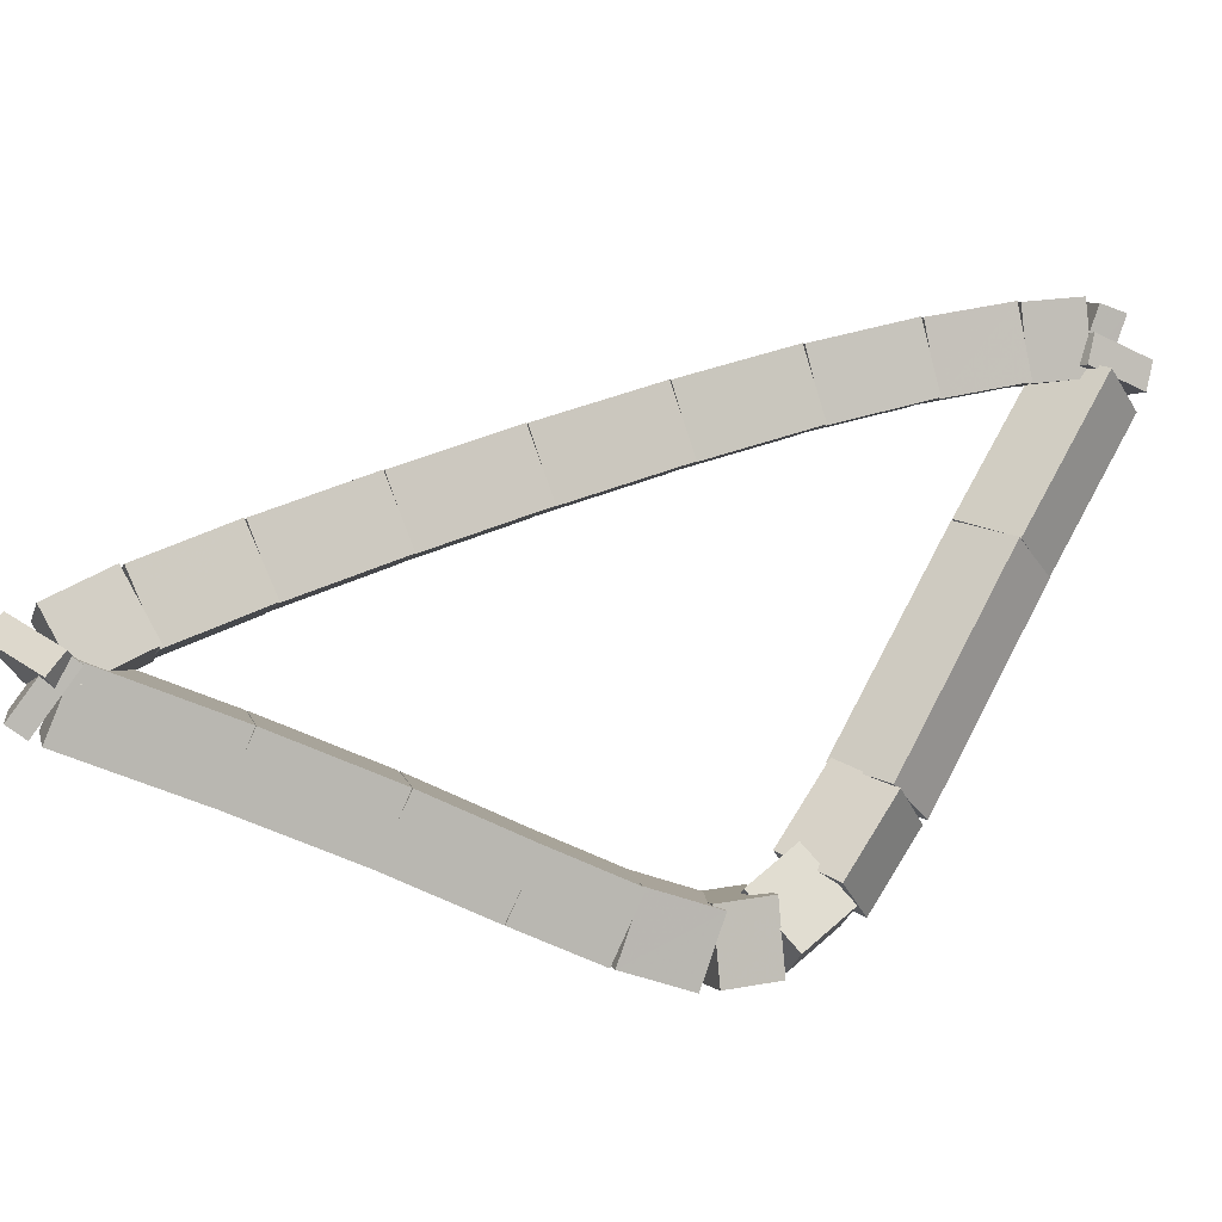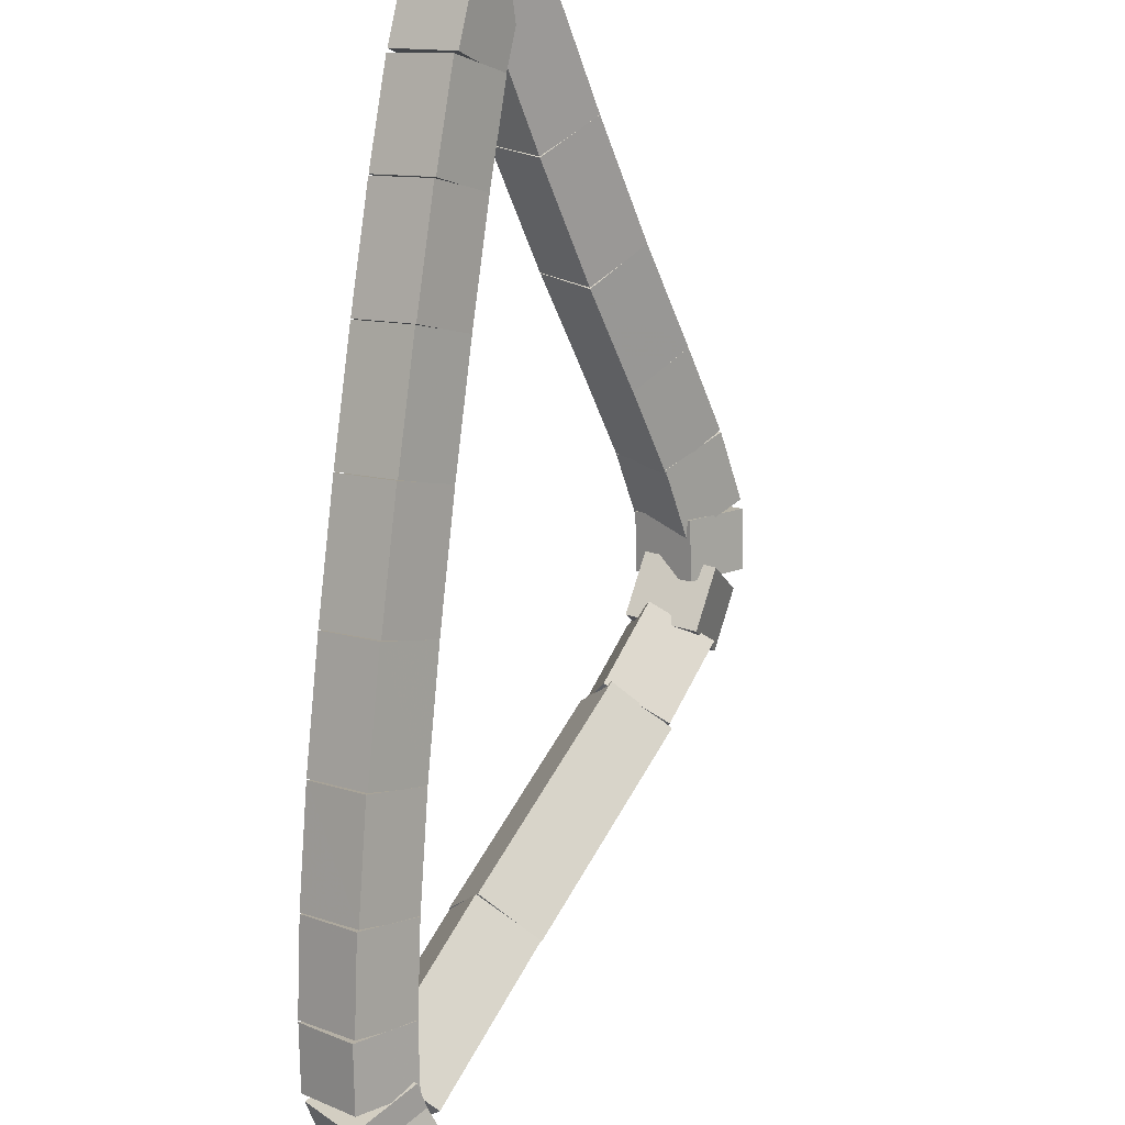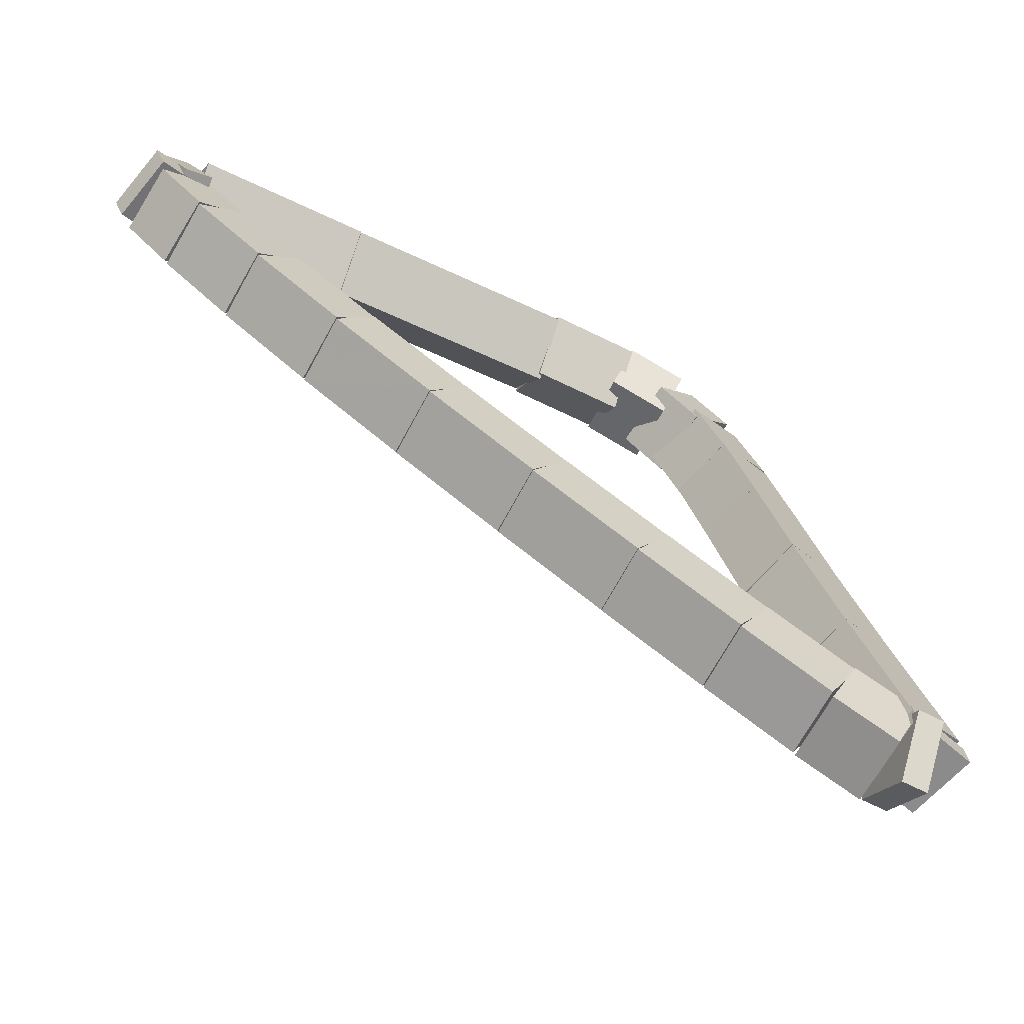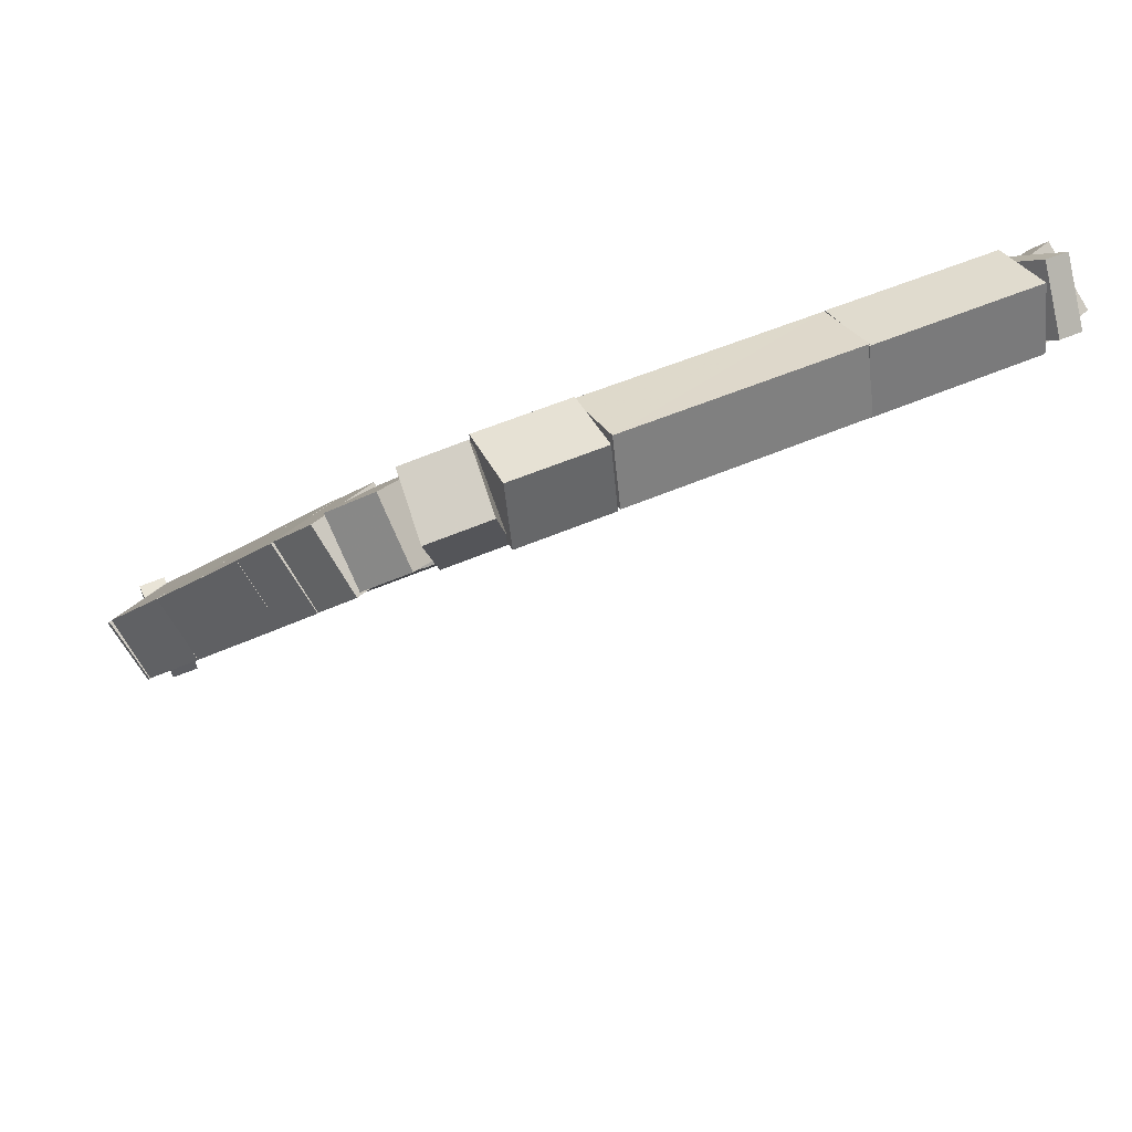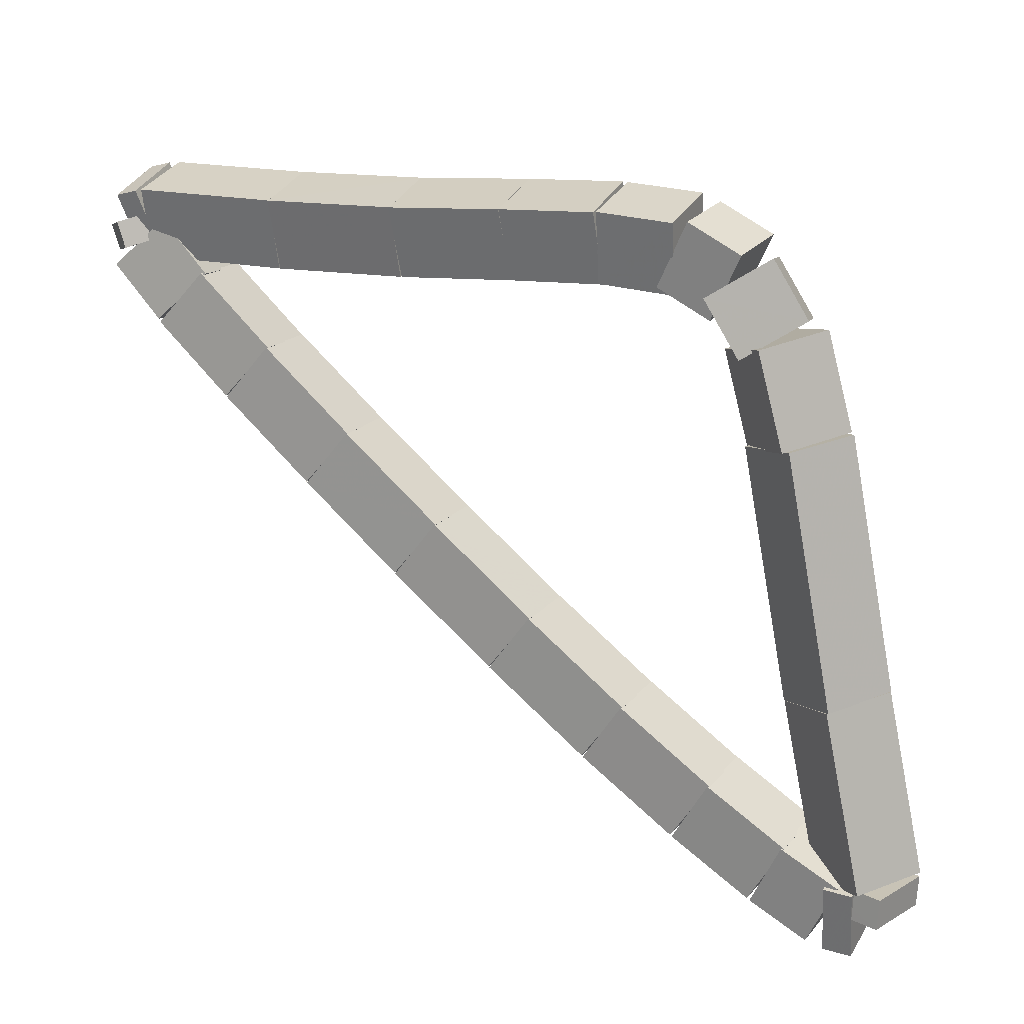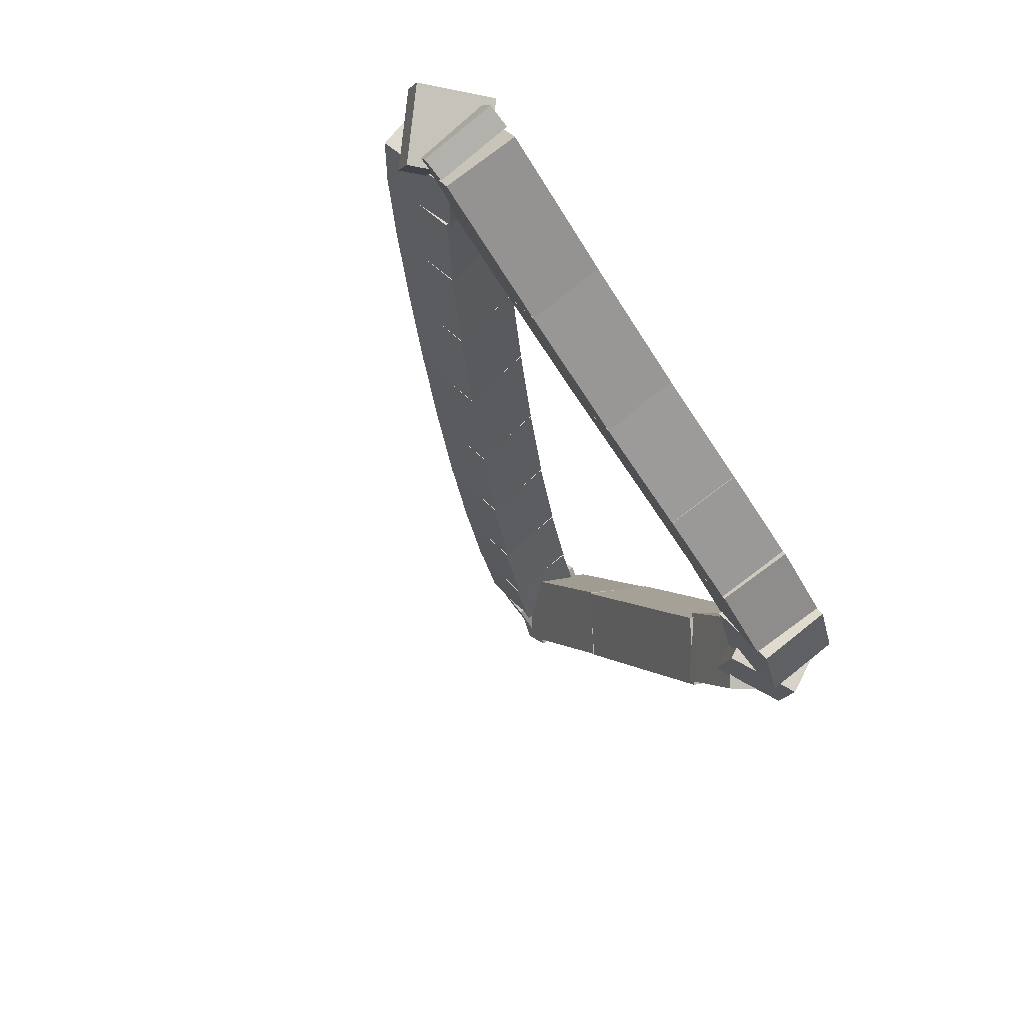
<metadata>
{"format":"obj","ext":"obj","renderer":"f3d","projection":"perspective","resolution":1024,"background":"white","views":[{"elev":42.3,"azim":18.1,"up":"+Y"},{"elev":-41.5,"azim":-98.4,"up":"+Z"},{"elev":61.1,"azim":-93.9,"up":"+Y"},{"elev":-40.5,"azim":74.3,"up":"+Y"},{"elev":-16.7,"azim":-5.0,"up":"+Z"},{"elev":-25.7,"azim":-40.2,"up":"+Y"}]}
</metadata>
<code>
g name
v 10.81 38.89 13.73
v 10.93 39.05 13.93
v 11.04 39.22 13.73
v 10.92 39.05 13.53
v 10.89 38.84 13.73
v 11.01 39 13.93
v 11.11 39.16 13.73
v 11 39 13.53
f 1 2 3 4
f 6 2 1 5
f 5 1 4 8
f 6 5 8 7
f 8 4 3 7
f 7 3 2 6
g name
v 10.81 39.22 13.64
v 11.07 39.22 13.74
v 11.12 38.96 13.64
v 10.85 38.96 13.54
v 10.78 39.18 13.73
v 11.04 39.18 13.84
v 11.08 38.92 13.73
v 10.82 38.92 13.63
f 9 10 11 12
f 14 10 9 13
f 13 9 12 16
f 14 13 16 15
f 16 12 11 15
f 15 11 10 14
g name
v 11.11 39.32 13.43
v 11.29 39.14 13.56
v 11.17 38.92 13.43
v 10.98 39.09 13.3
v 10.93 39.29 13.64
v 11.11 39.12 13.77
v 10.99 38.89 13.64
v 10.81 39.07 13.52
f 17 18 19 20
f 22 18 17 21
f 21 17 20 24
f 22 21 24 23
f 24 20 19 23
f 23 19 18 22
g name
v 11.39 39.34 13.14
v 11.55 39.15 13.27
v 11.42 38.94 13.14
v 11.26 39.13 13
v 11.12 39.32 13.43
v 11.28 39.13 13.56
v 11.15 38.92 13.43
v 10.99 39.11 13.3
f 25 26 27 28
f 30 26 25 29
f 29 25 28 32
f 30 29 32 31
f 32 28 27 31
f 31 27 26 30
g name
v 11.72 39.35 12.8
v 11.87 39.15 12.94
v 11.73 38.95 12.8
v 11.58 39.14 12.66
v 11.4 39.34 13.14
v 11.55 39.14 13.27
v 11.41 38.94 13.14
v 11.26 39.13 13
f 33 34 35 36
f 38 34 33 37
f 37 33 36 40
f 38 37 40 39
f 40 36 35 39
f 39 35 34 38
g name
v 12.07 39.35 12.44
v 12.22 39.16 12.58
v 12.08 38.95 12.44
v 11.93 39.15 12.3
v 11.72 39.35 12.8
v 11.87 39.15 12.94
v 11.73 38.95 12.8
v 11.58 39.15 12.66
f 41 42 43 44
f 46 42 41 45
f 45 41 44 48
f 46 45 48 47
f 48 44 43 47
f 47 43 42 46
g name
v 12.44 39.35 12.08
v 12.58 39.15 12.22
v 12.44 38.95 12.08
v 12.3 39.15 11.94
v 12.08 39.35 12.44
v 12.22 39.15 12.58
v 12.07 38.95 12.44
v 11.93 39.16 12.3
f 49 50 51 52
f 54 50 49 53
f 53 49 52 56
f 54 53 56 55
f 56 52 51 55
f 55 51 50 54
g name
v 12.8 39.34 11.74
v 12.93 39.14 11.88
v 12.79 38.94 11.74
v 12.66 39.15 11.59
v 12.45 39.35 12.08
v 12.58 39.15 12.22
v 12.44 38.95 12.08
v 12.3 39.16 11.93
f 57 58 59 60
f 62 58 57 61
f 61 57 60 64
f 62 61 64 63
f 64 60 59 63
f 63 59 58 62
g name
v 13.14 39.32 11.44
v 13.26 39.11 11.58
v 13.11 38.92 11.44
v 12.99 39.13 11.29
v 12.81 39.34 11.74
v 12.93 39.13 11.88
v 12.78 38.94 11.74
v 12.66 39.15 11.59
f 65 66 67 68
f 70 66 65 69
f 69 65 68 72
f 70 69 72 71
f 72 68 67 71
f 71 67 66 70
g name
v 13.42 39.29 11.2
v 13.53 39.08 11.35
v 13.38 38.89 11.2
v 13.28 39.11 11.05
v 13.15 39.32 11.44
v 13.25 39.11 11.59
v 13.1 38.92 11.44
v 13 39.14 11.28
f 73 74 75 76
f 78 74 73 77
f 77 73 76 80
f 78 77 80 79
f 80 76 75 79
f 79 75 74 78
g name
v 13.64 39.25 11.05
v 13.72 39.04 11.21
v 13.57 38.86 11.05
v 13.49 39.08 10.89
v 13.44 39.29 11.2
v 13.52 39.07 11.36
v 13.37 38.89 11.2
v 13.29 39.11 11.04
f 81 82 83 84
f 86 82 81 85
f 85 81 84 88
f 86 85 88 87
f 88 84 83 87
f 87 83 82 86
g name
v 13.79 39.19 11.02
v 13.75 38.99 11.21
v 13.61 38.83 11.02
v 13.65 39.04 10.83
v 13.69 39.24 11.05
v 13.66 39.03 11.24
v 13.52 38.88 11.05
v 13.55 39.08 10.86
f 89 90 91 92
f 94 90 89 93
f 93 89 92 96
f 94 93 96 95
f 96 92 91 95
f 95 91 90 94
g name
v 13.9 38.95 11.12
v 13.7 39.1 11.23
v 13.5 38.94 11.12
v 13.71 38.78 11
v 13.9 39.02 11.02
v 13.7 39.17 11.14
v 13.5 39.01 11.02
v 13.7 38.85 10.9
f 97 98 99 100
f 102 98 97 101
f 101 97 100 104
f 102 101 104 103
f 104 100 99 103
f 103 99 98 102
g name
v 13.72 38.53 11.72
v 13.62 38.78 11.83
v 13.36 38.71 11.72
v 13.47 38.47 11.62
v 13.88 38.85 11.12
v 13.78 39.1 11.22
v 13.52 39.03 11.12
v 13.62 38.79 11.01
f 105 106 107 108
f 110 106 105 109
f 109 105 108 112
f 110 109 112 111
f 112 108 107 111
f 111 107 106 110
g name
v 13.52 38.09 12.56
v 13.41 38.33 12.66
v 13.16 38.26 12.56
v 13.27 38.02 12.46
v 13.73 38.54 11.72
v 13.61 38.78 11.83
v 13.36 38.71 11.72
v 13.47 38.47 11.62
f 113 114 115 116
f 118 114 113 117
f 117 113 116 120
f 118 117 120 119
f 120 116 115 119
f 119 115 114 118
g name
v 13.4 37.91 12.88
v 13.33 38.16 12.99
v 13.07 38.13 12.88
v 13.14 37.87 12.79
v 13.51 38.07 12.56
v 13.44 38.32 12.66
v 13.17 38.29 12.56
v 13.25 38.03 12.46
f 121 122 123 124
f 126 122 121 125
f 125 121 124 128
f 126 125 128 127
f 128 124 123 127
f 127 123 122 126
g name
v 13.19 37.78 13.09
v 13.26 38.03 13.21
v 13.03 38.15 13.09
v 12.96 37.9 12.98
v 13.32 37.84 12.88
v 13.39 38.09 13
v 13.16 38.2 12.88
v 13.09 37.95 12.77
f 129 130 131 132
f 134 130 129 133
f 133 129 132 136
f 134 133 136 135
f 136 132 131 135
f 135 131 130 134
g name
v 12.89 37.8 13.23
v 13.04 37.97 13.39
v 12.96 38.19 13.23
v 12.81 38.02 13.07
v 13.07 37.77 13.09
v 13.22 37.94 13.26
v 13.14 38.16 13.09
v 12.99 37.98 12.93
f 137 138 139 140
f 142 138 137 141
f 141 137 140 144
f 142 141 144 143
f 144 140 139 143
f 143 139 138 142
g name
v 12.58 37.94 13.32
v 12.72 38.09 13.51
v 12.75 38.3 13.32
v 12.62 38.14 13.12
v 12.84 37.81 13.23
v 12.98 37.97 13.42
v 13.01 38.18 13.23
v 12.87 38.02 13.04
f 145 146 147 148
f 150 146 145 149
f 149 145 148 152
f 150 149 152 151
f 152 148 147 151
f 151 147 146 150
g name
v 12.25 38.12 13.39
v 12.38 38.27 13.59
v 12.44 38.47 13.39
v 12.31 38.31 13.2
v 12.57 37.94 13.32
v 12.7 38.1 13.51
v 12.76 38.29 13.32
v 12.63 38.14 13.12
f 153 154 155 156
f 158 154 153 157
f 157 153 156 160
f 158 157 160 159
f 160 156 155 159
f 159 155 154 158
g name
v 11.86 38.33 13.48
v 11.99 38.49 13.67
v 12.05 38.68 13.48
v 11.92 38.53 13.28
v 12.25 38.12 13.39
v 12.38 38.27 13.59
v 12.44 38.47 13.39
v 12.31 38.31 13.2
f 161 162 163 164
f 166 162 161 165
f 165 161 164 168
f 166 165 168 167
f 168 164 163 167
f 167 163 162 166
g name
v 11.41 38.57 13.59
v 11.54 38.73 13.79
v 11.59 38.92 13.59
v 11.46 38.77 13.4
v 11.86 38.33 13.48
v 11.99 38.49 13.67
v 12.05 38.68 13.48
v 11.91 38.53 13.28
f 169 170 171 172
f 174 170 169 173
f 173 169 172 176
f 174 173 176 175
f 176 172 171 175
f 175 171 170 174
g name
v 10.91 38.82 13.73
v 11.04 38.98 13.93
v 11.09 39.18 13.73
v 10.96 39.02 13.54
v 11.41 38.57 13.59
v 11.54 38.72 13.79
v 11.59 38.92 13.59
v 11.46 38.77 13.4
f 177 178 179 180
f 182 178 177 181
f 181 177 180 184
f 182 181 184 183
f 184 180 179 183
f 183 179 178 182

</code>
